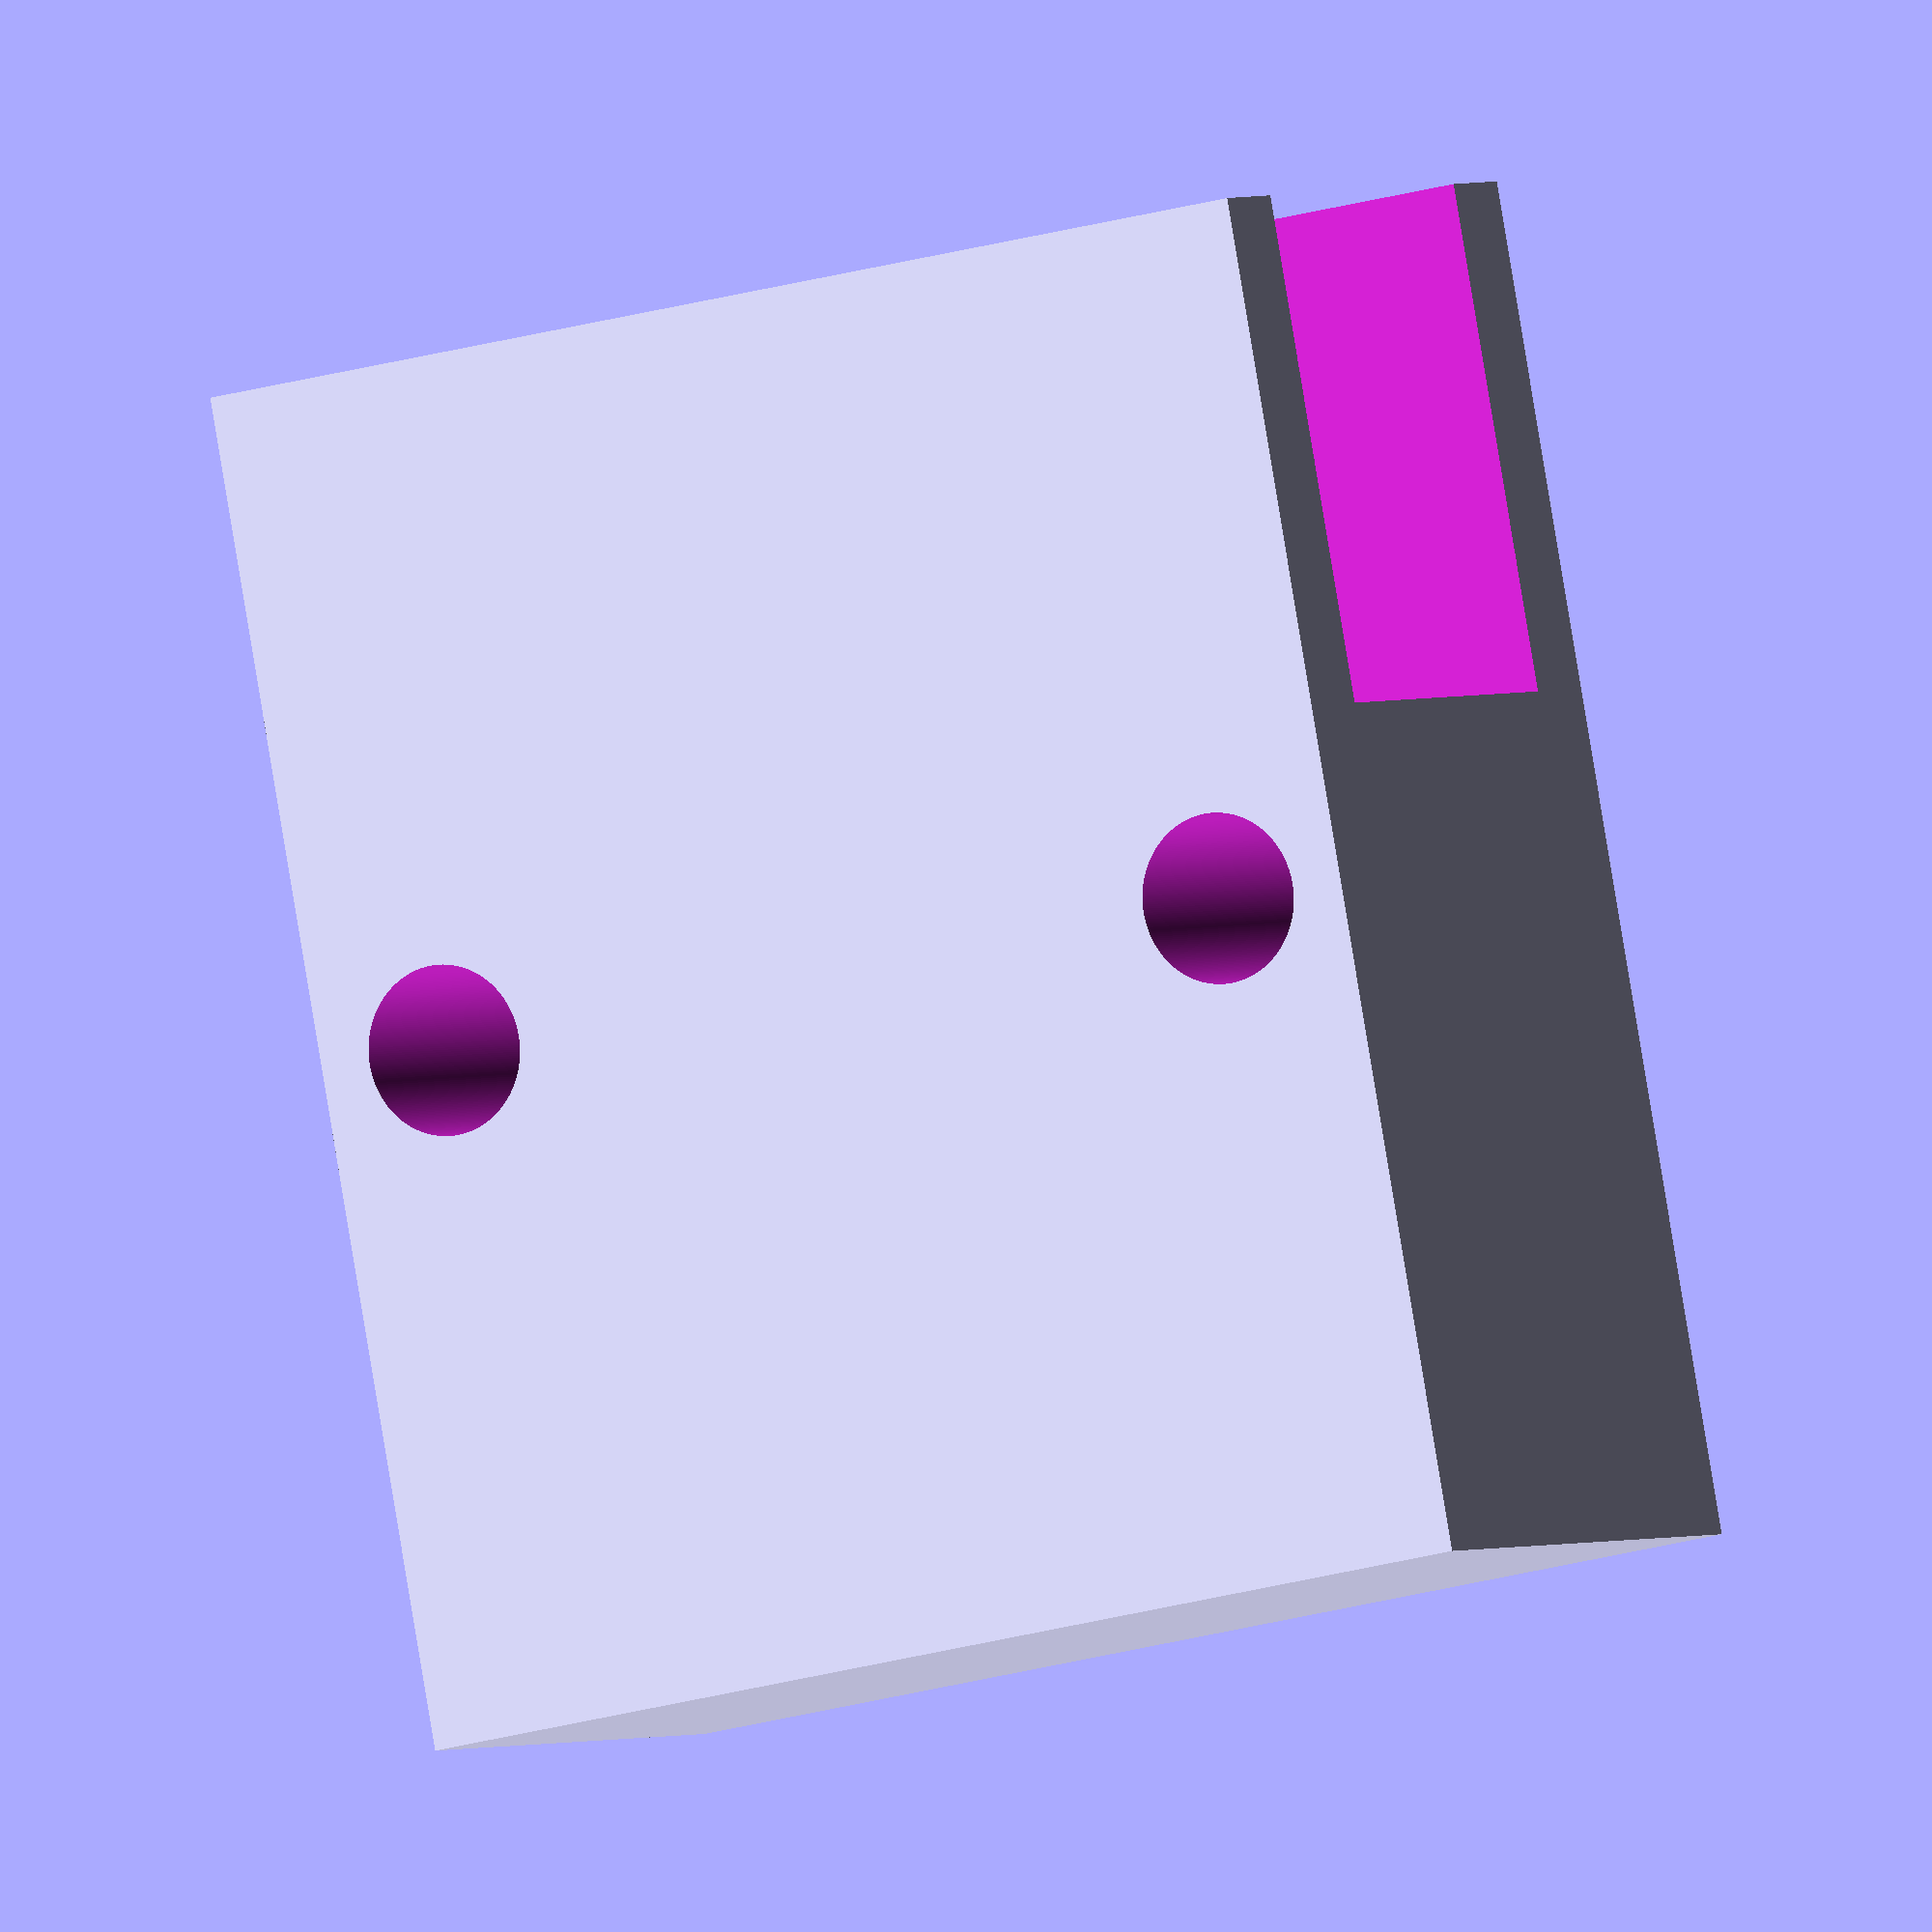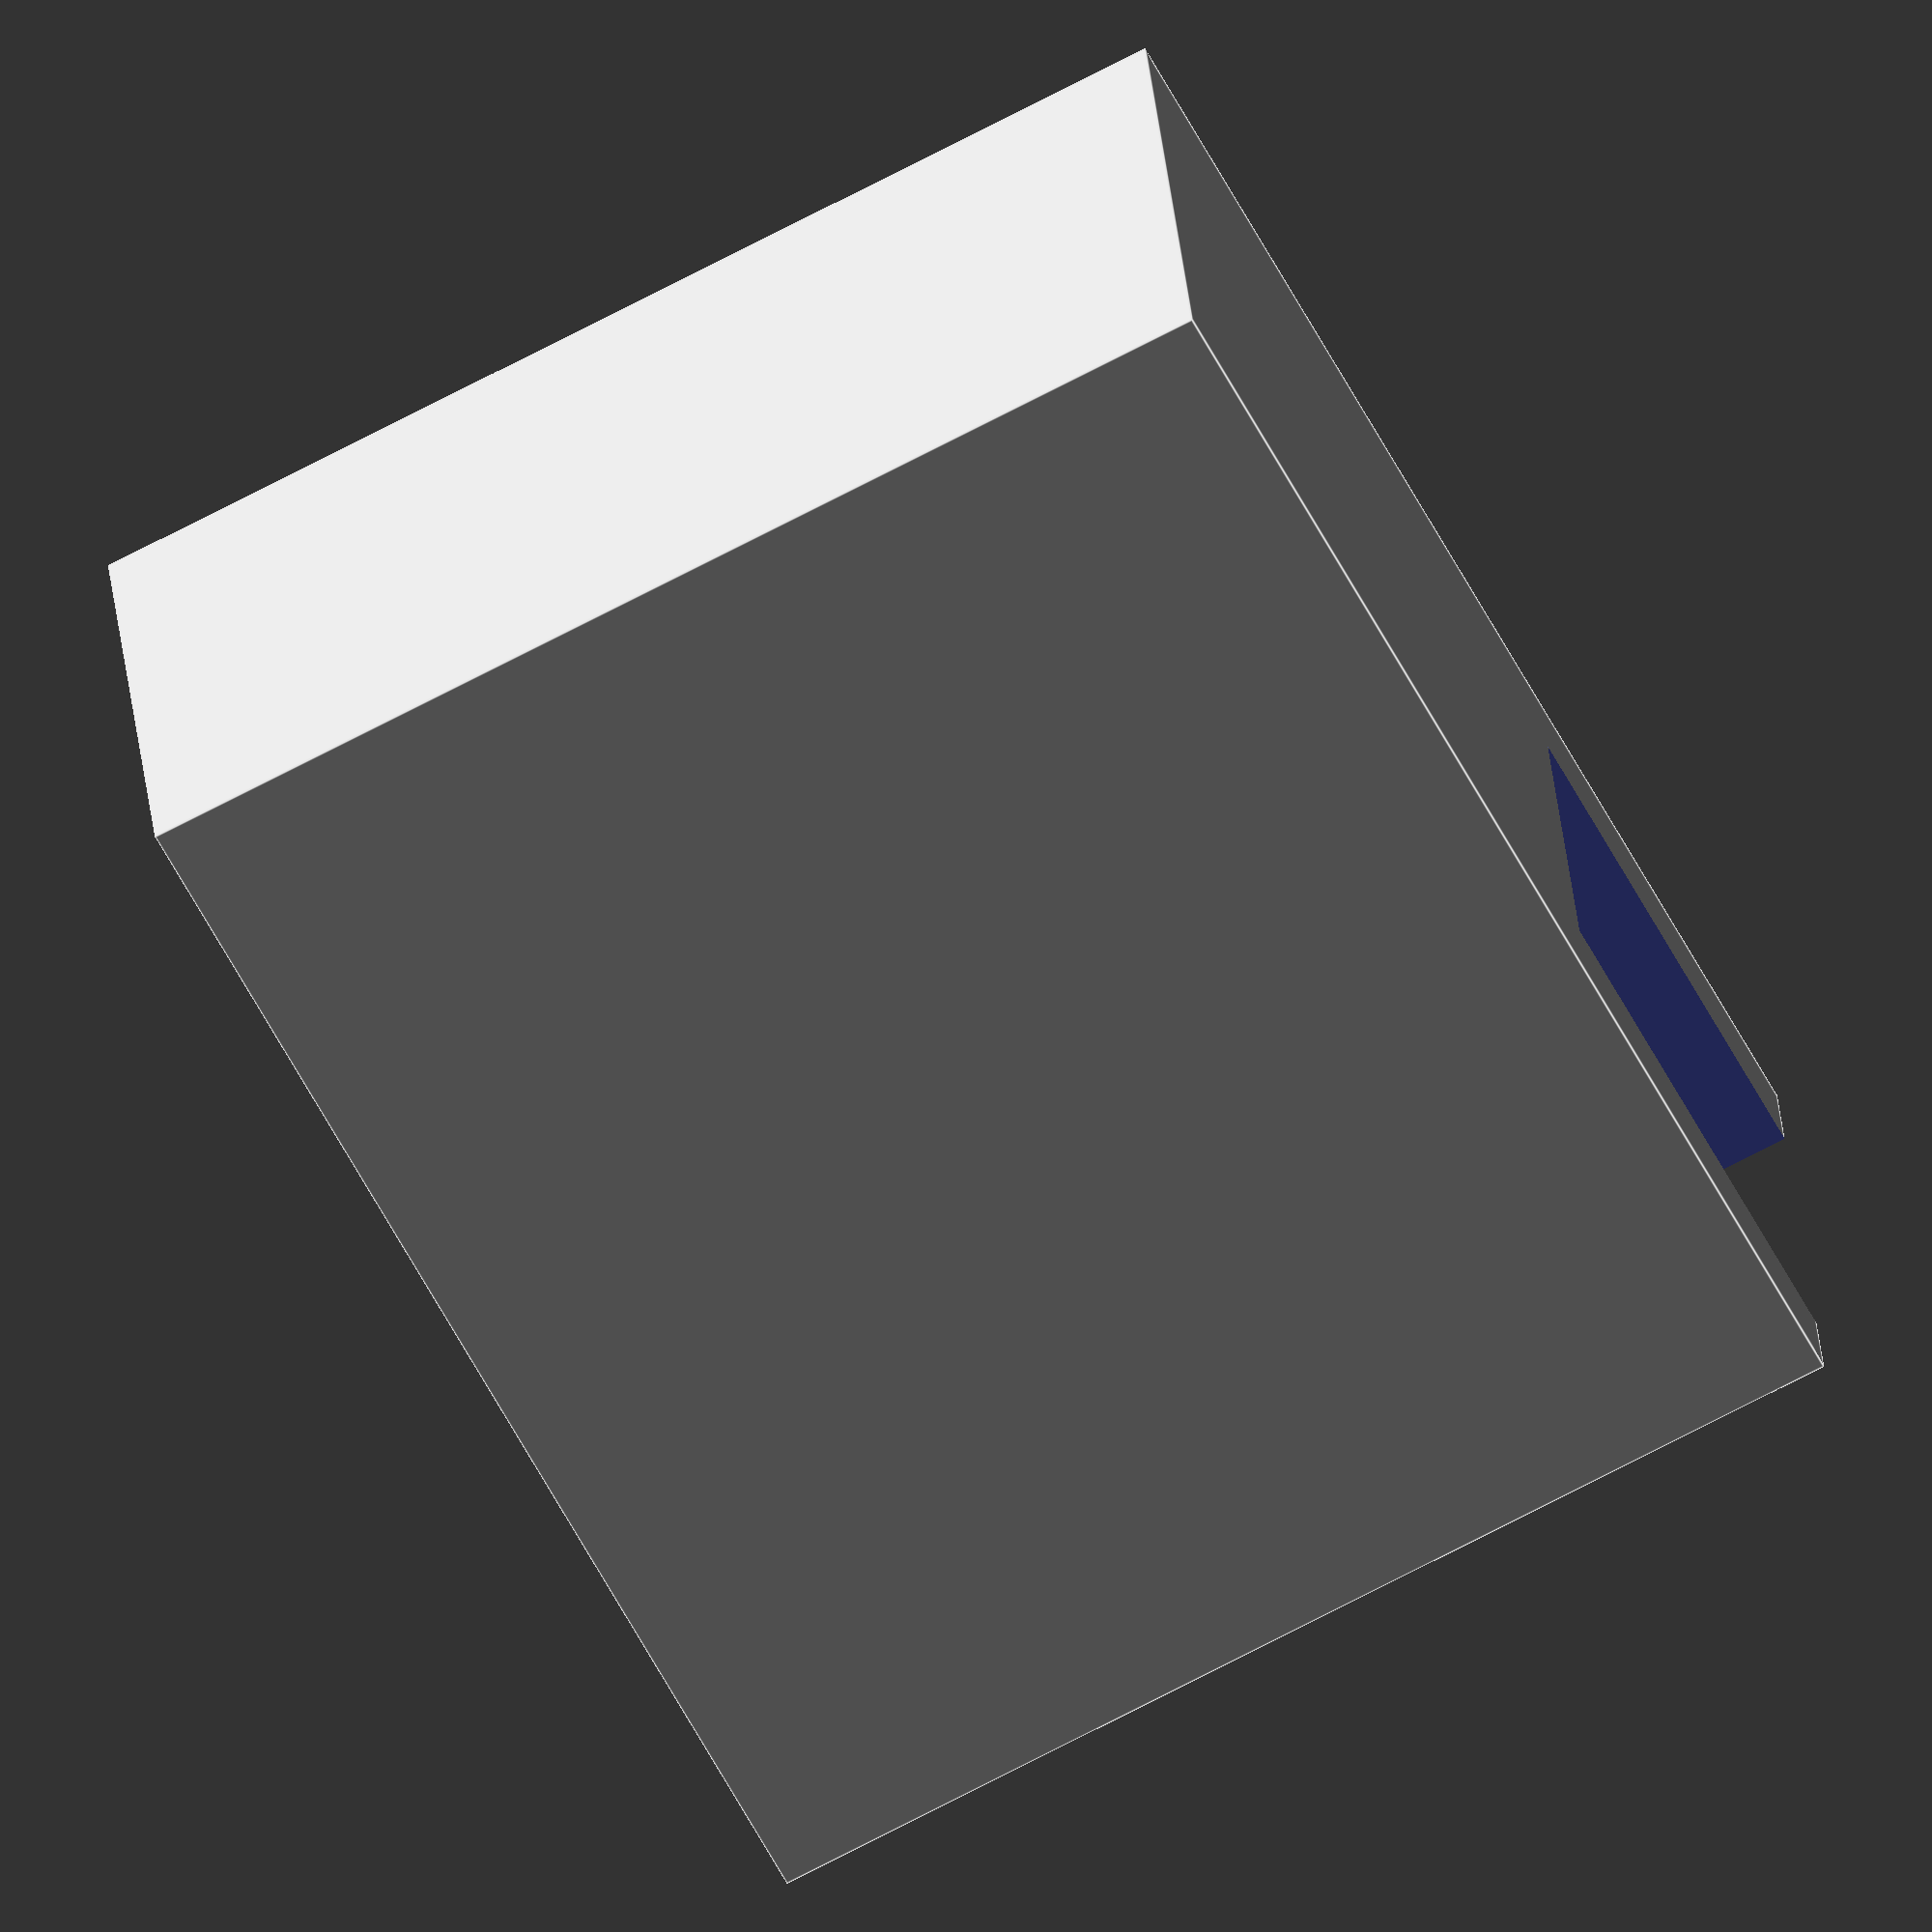
<openscad>
$fn = 256;

width = 20.5;
depth = 24;
height = 10;

slit_depth = 9;
slit_height = 6.8;

screw_r = 1.5;
screw_height = 6.7;
screw_spacing = 15.6;

module holes(r, h, spacing) {
    translate([-spacing / 2, 0, 0]) cylinder(h, r, r, center=true);
    translate([+spacing / 2, 0, 0]) cylinder(h, r, r, center=true);
}

difference() {
    cube([width, depth, height]);
    translate([-0.5, depth - slit_depth, (height - slit_height) / 2]) cube([width + 1, slit_depth + 1, slit_height]);
    translate([width / 2, depth / 2, height - screw_height / 2]) holes(screw_r, screw_height + 1, screw_spacing);
}

</openscad>
<views>
elev=358.1 azim=349.3 roll=28.1 proj=o view=wireframe
elev=151.6 azim=27.5 roll=4.7 proj=o view=edges
</views>
